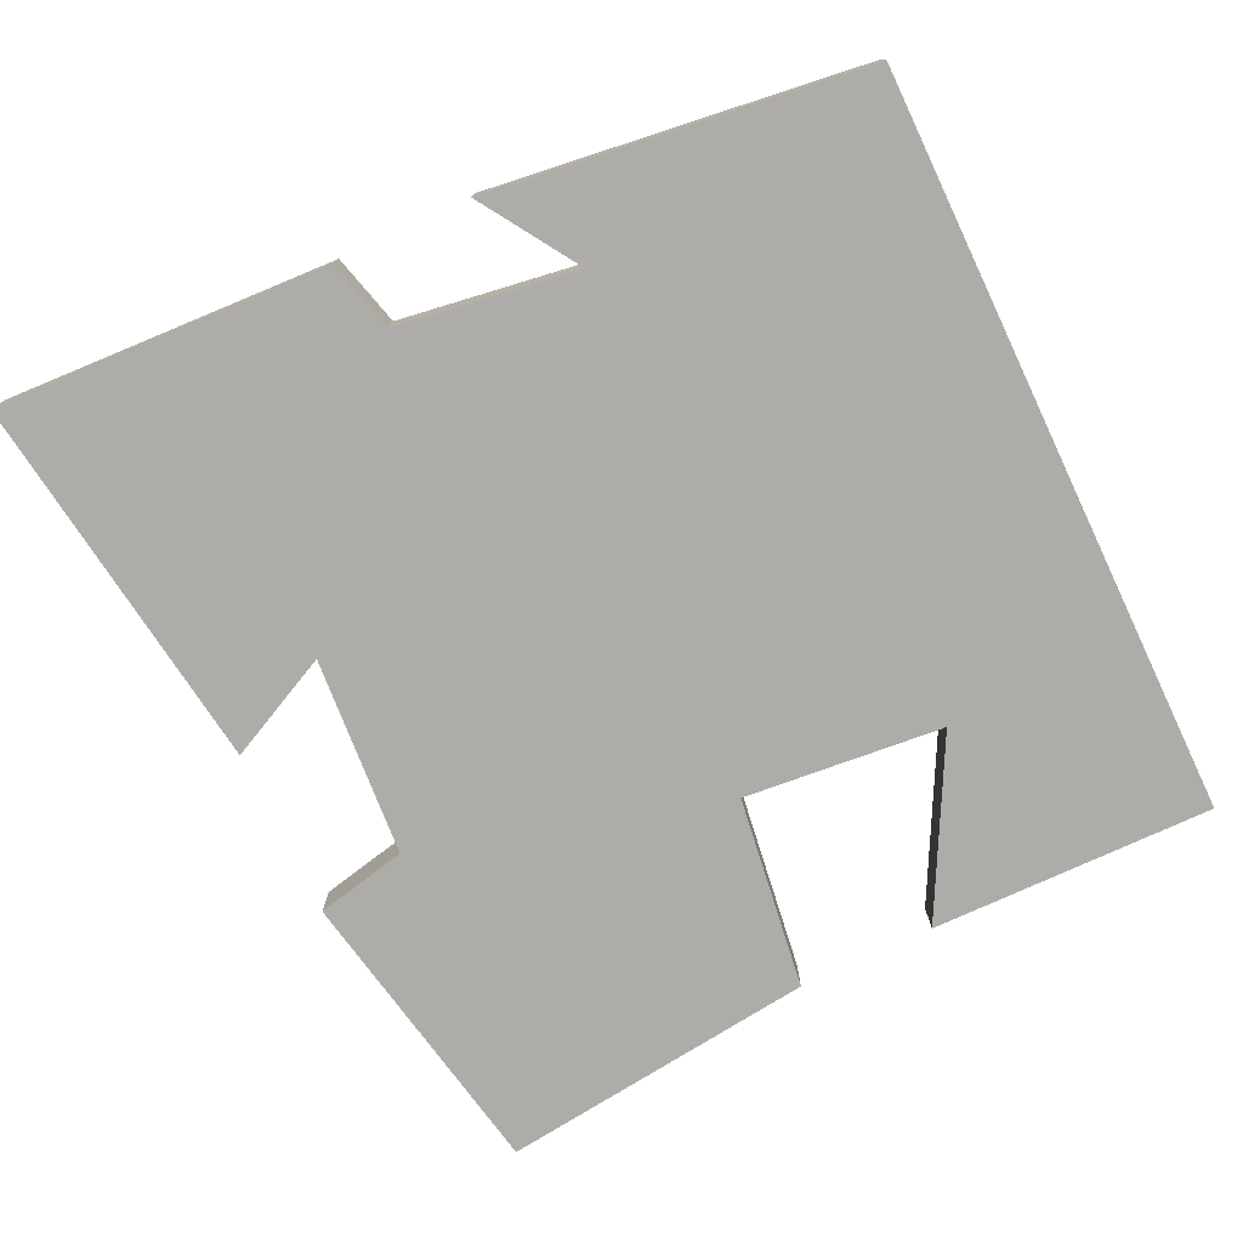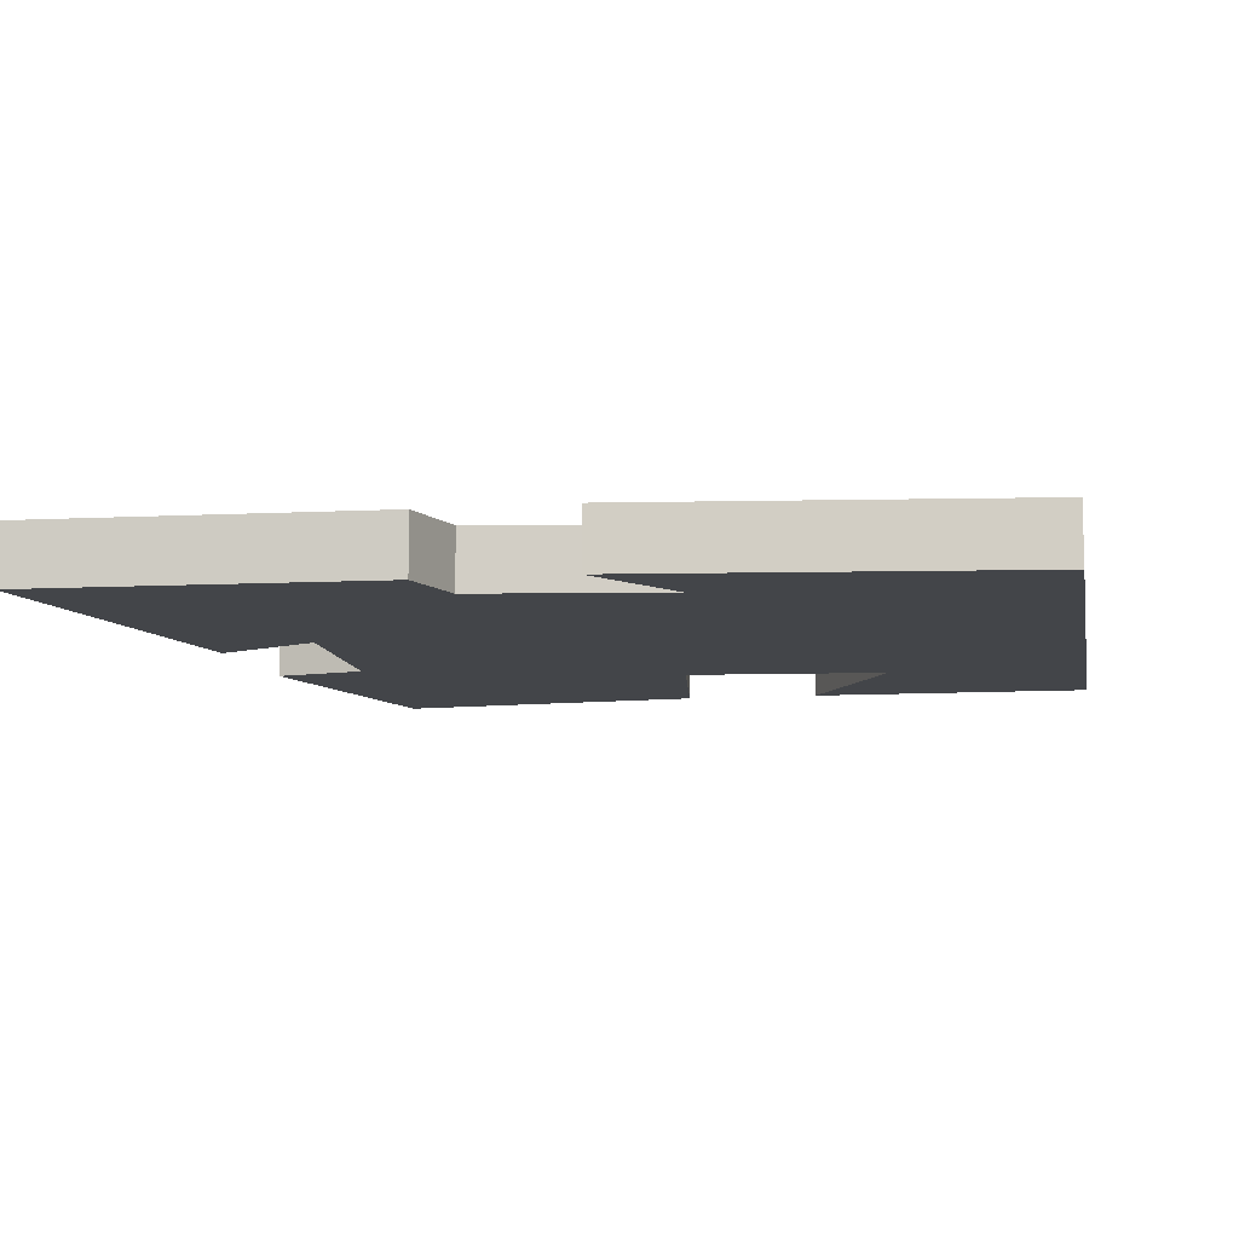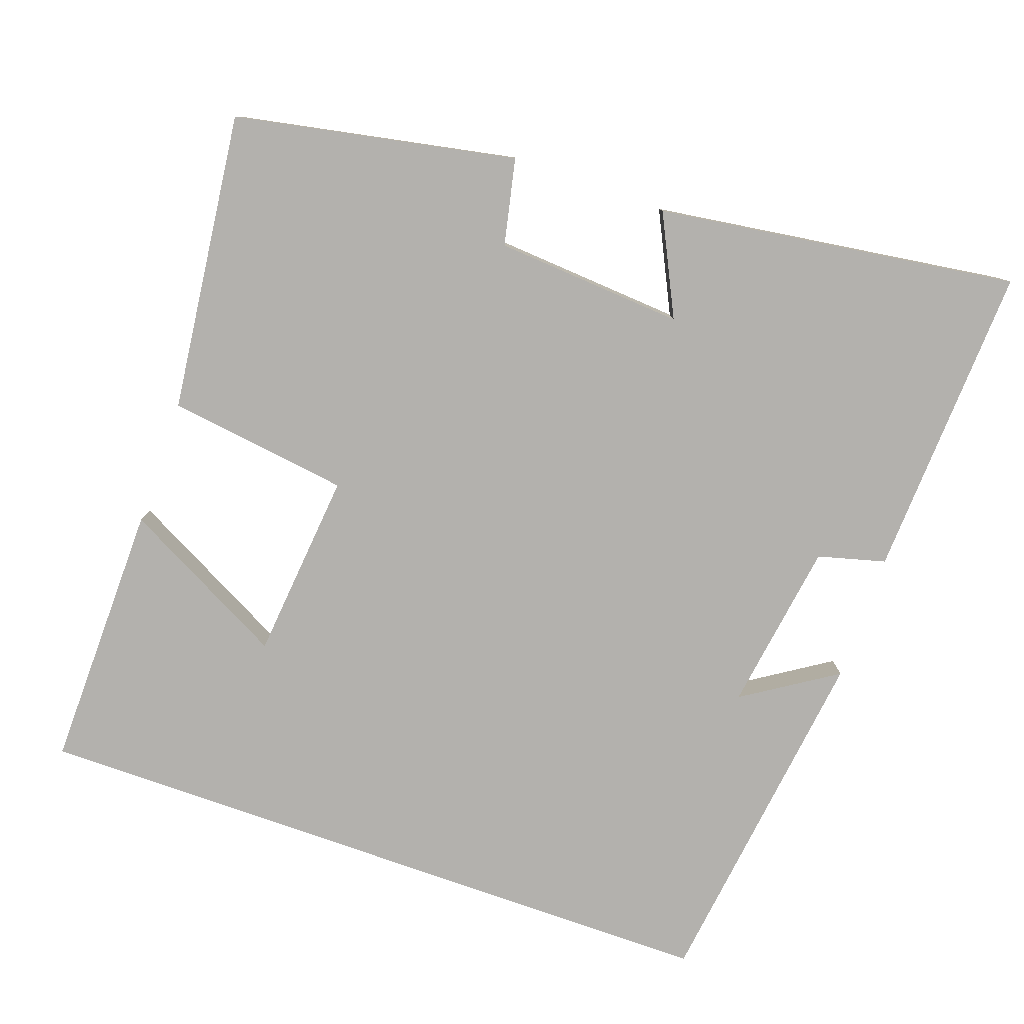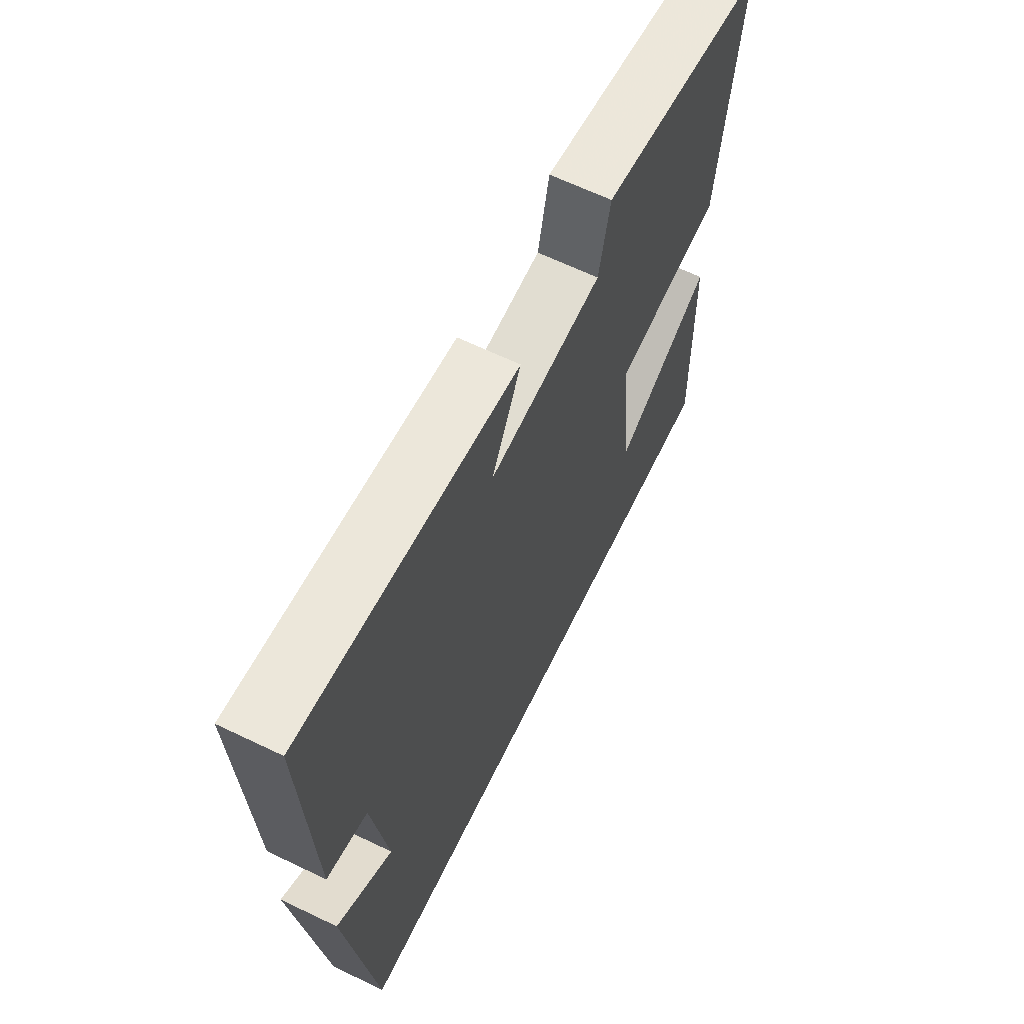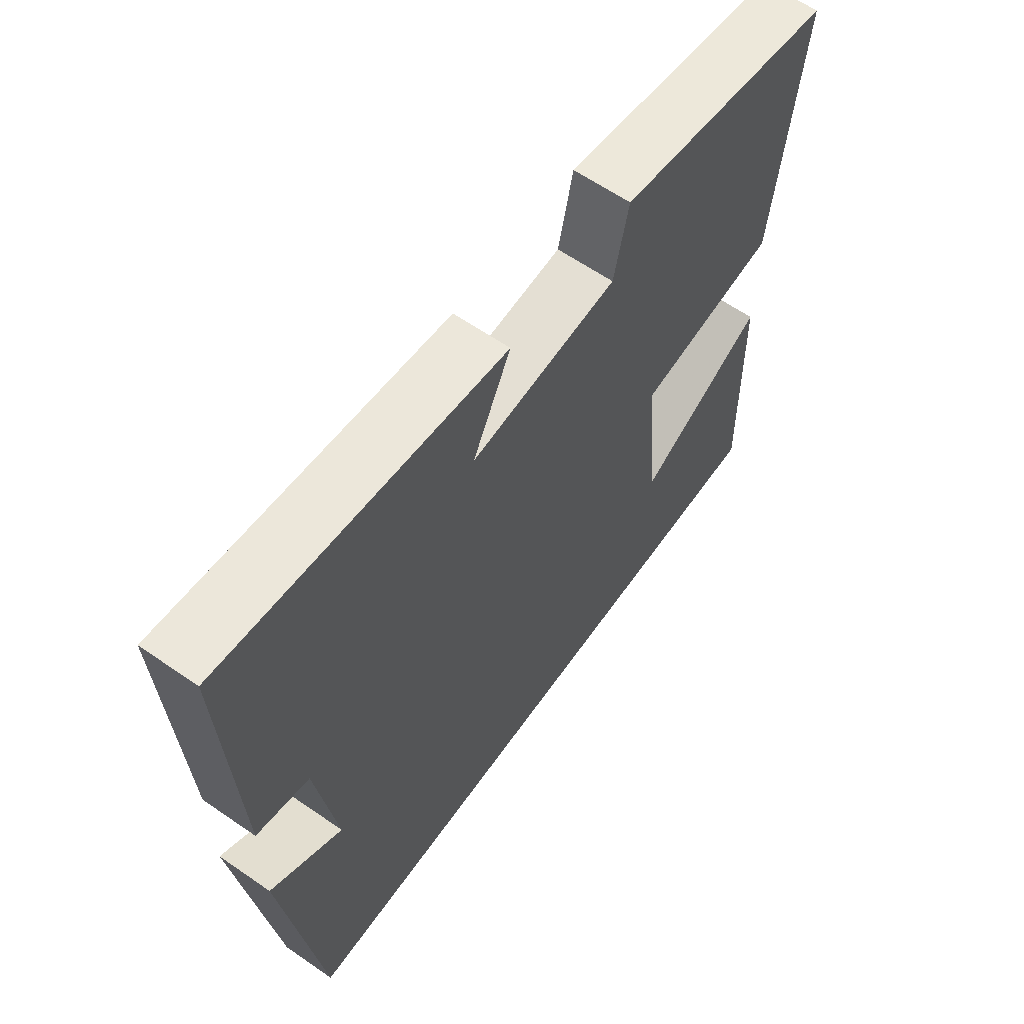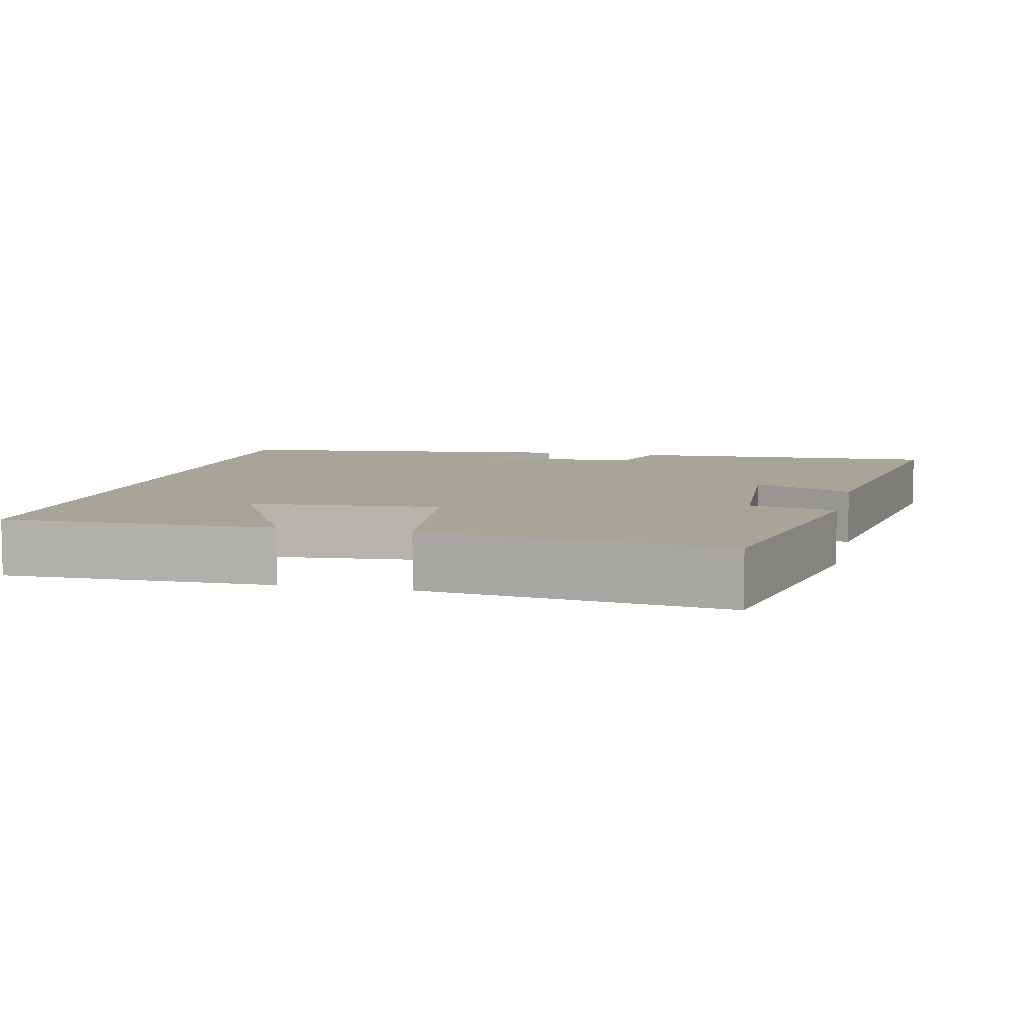
<metadata>
{"format":"obj","ext":"obj","renderer":"f3d","projection":"perspective","resolution":1024,"background":"white","views":[{"elev":-76.8,"azim":115.3,"up":"+Y"},{"elev":-8.7,"azim":100.6,"up":"+Y"},{"elev":-79.3,"azim":-19.4,"up":"+Y"},{"elev":64.4,"azim":115.9,"up":"+Z"},{"elev":62.2,"azim":125.1,"up":"+Z"},{"elev":7.1,"azim":-76.7,"up":"+Y"}]}
</metadata>
<code>
v -0.547 0.07 0.427
v -0.173 0.07 0.5
v -0.148 0.07 0.385
v 0.104 0.07 0.367
v 0.039 0.07 0.5
v 0.52 0.07 0.568
v 0.5 0.07 0.147
v 0.41 0.07 0.123
v 0.376 0.07 -0.105
v 0.5 0.07 -0.025
v 0.439 0.07 -0.5
v -0.505 0.07 -0.5
v -0.5 0.07 -0.142
v -0.281 0.07 -0.257
v -0.257 0.07 -0.005
v -0.5 0.07 0.028
v -0.547 0 0.427
v -0.173 0 0.5
v -0.148 0 0.385
v 0.104 0 0.367
v 0.039 0 0.5
v 0.52 0 0.568
v 0.5 0 0.147
v 0.41 0 0.123
v 0.376 0 -0.105
v 0.5 0 -0.025
v 0.439 0 -0.5
v -0.505 0 -0.5
v -0.5 0 -0.142
v -0.281 0 -0.257
v -0.257 0 -0.005
v -0.5 0 0.028
f 15 16 1 2
f 14 15 2 3
f 12 13 14
f 11 12 14
f 11 14 3 4
f 9 10 11
f 9 11 4
f 8 9 4 5
f 5 6 7 8
f 18 17 32 31
f 19 18 31 30
f 30 29 28
f 30 28 27
f 20 19 30 27
f 27 26 25
f 20 27 25
f 21 20 25 24
f 24 23 22 21
f 1 17 18 2
f 2 18 19 3
f 3 19 20 4
f 4 20 21 5
f 5 21 22 6
f 6 22 23 7
f 7 23 24 8
f 8 24 25 9
f 9 25 26 10
f 10 26 27 11
f 11 27 28 12
f 12 28 29 13
f 13 29 30 14
f 14 30 31 15
f 15 31 32 16
f 16 32 17 1

</code>
